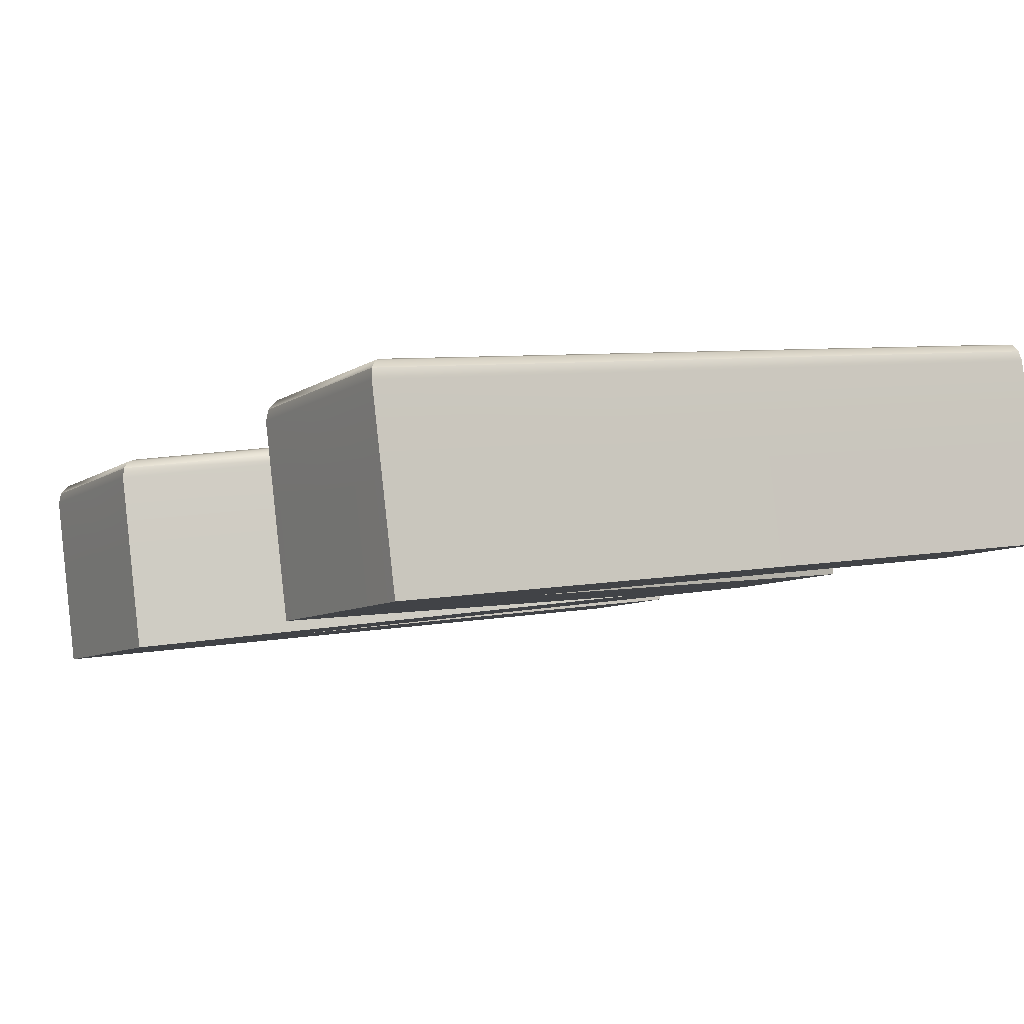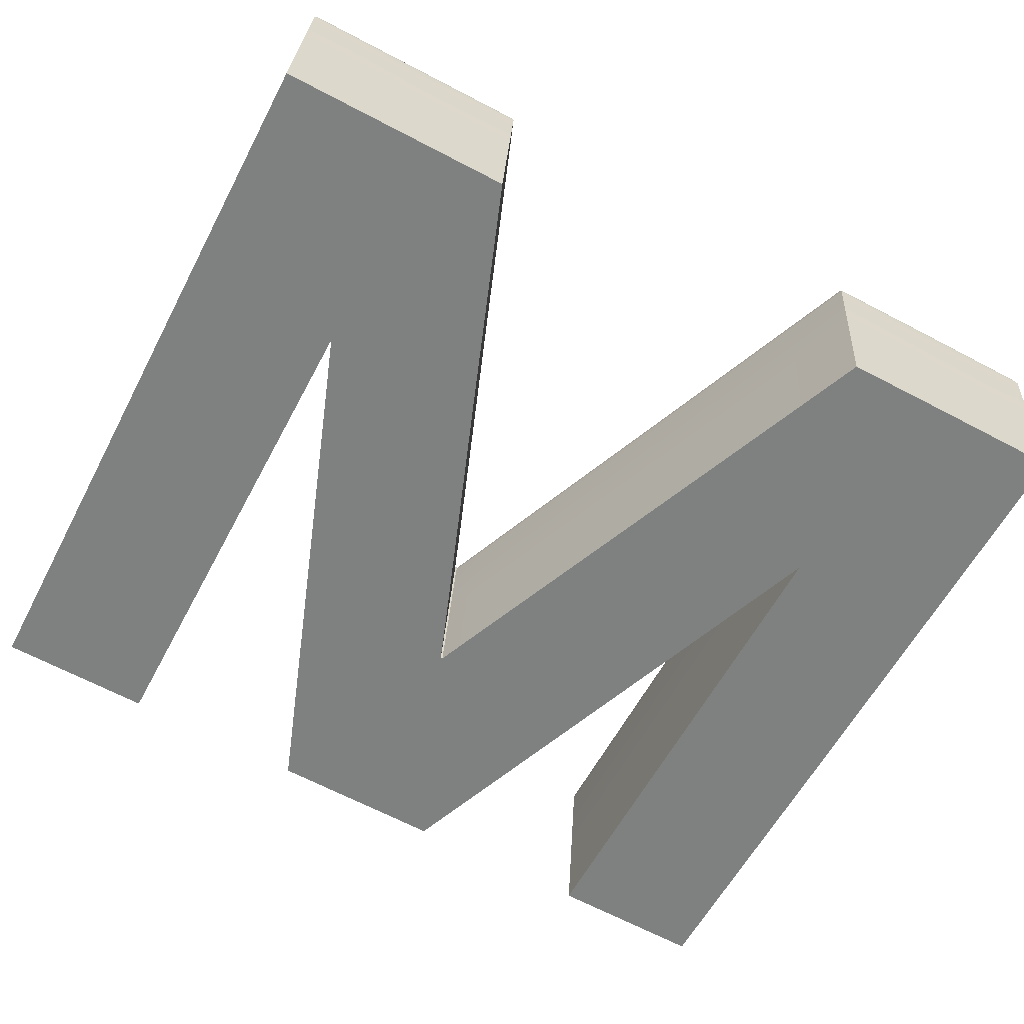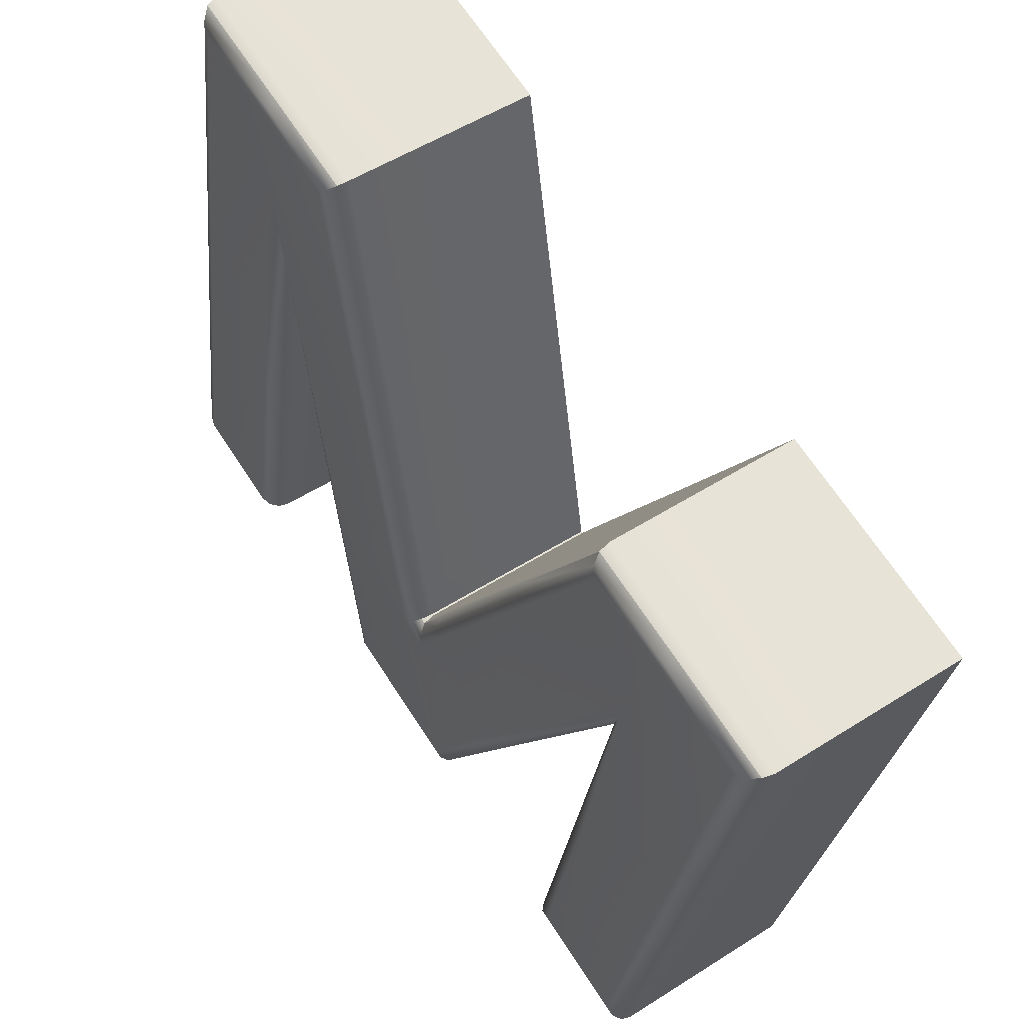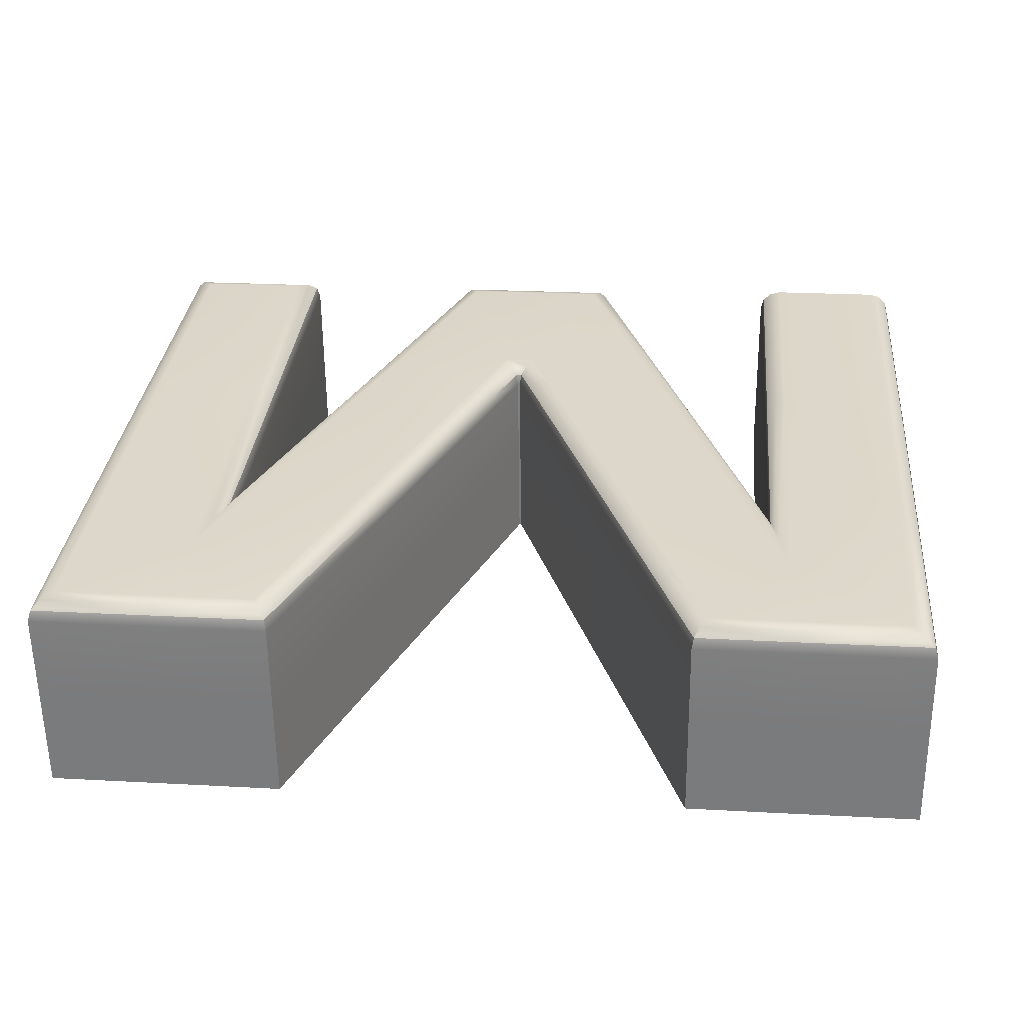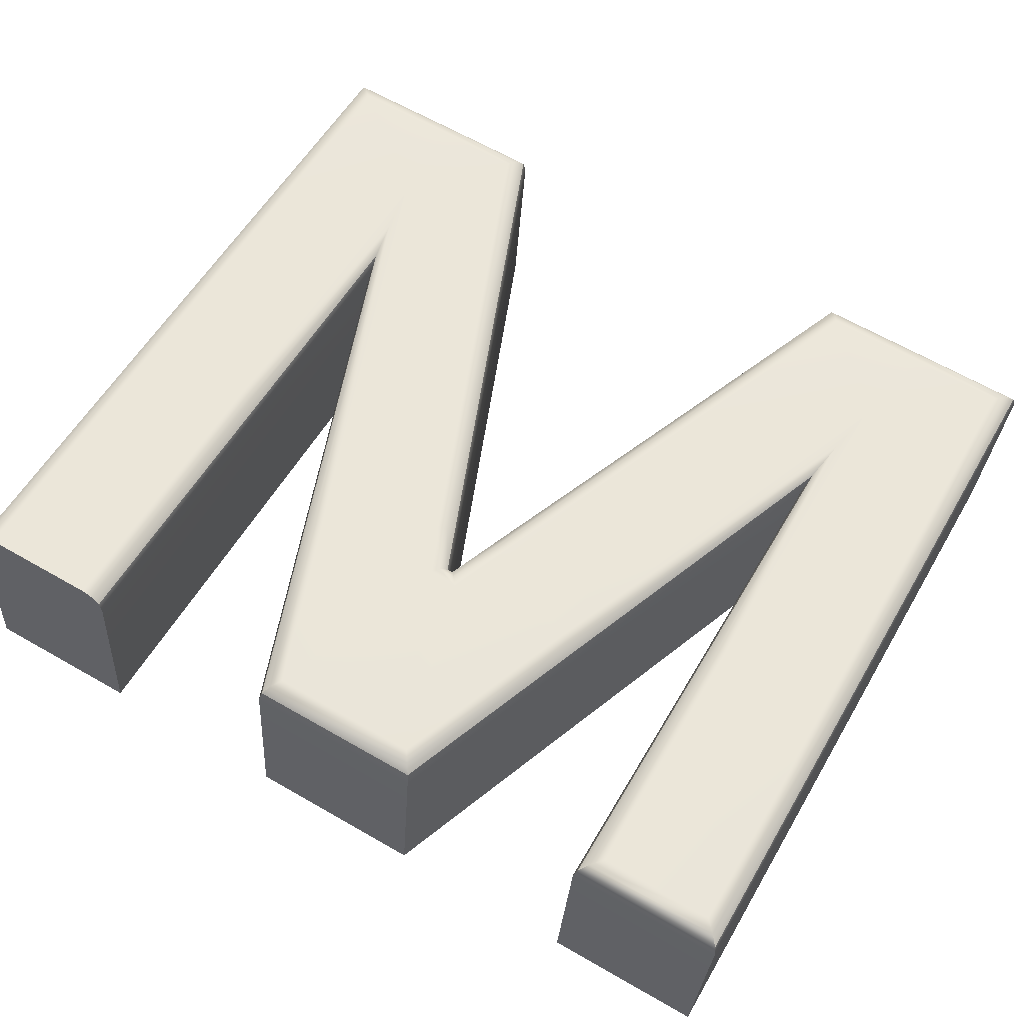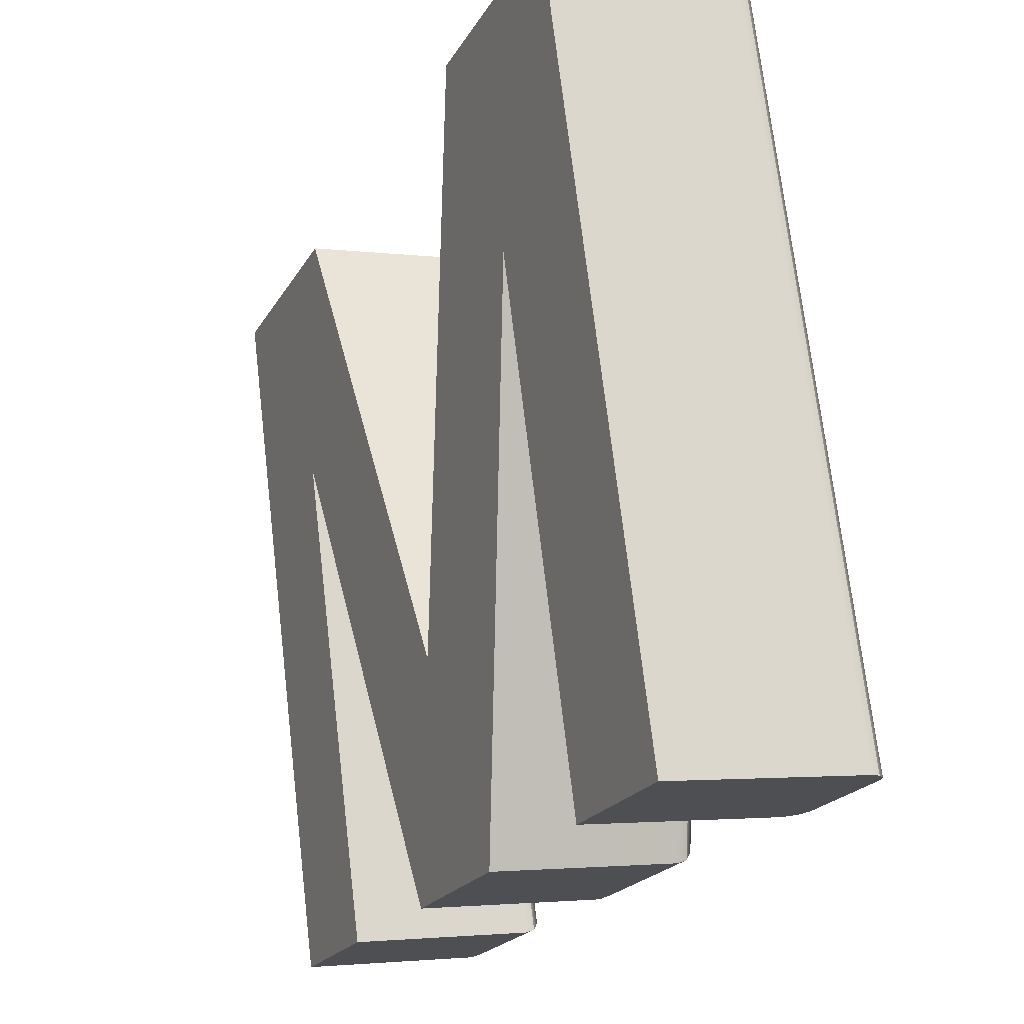
<metadata>
{"format":"obj","ext":"obj","renderer":"f3d","projection":"perspective","resolution":1024,"background":"white","views":[{"elev":-7.8,"azim":-119.8,"up":"+Z"},{"elev":-66.8,"azim":152.3,"up":"+Z"},{"elev":67.3,"azim":56.9,"up":"+Y"},{"elev":23.7,"azim":-174.8,"up":"+Z"},{"elev":64.9,"azim":30.0,"up":"+Z"},{"elev":-21.2,"azim":-112.5,"up":"+Y"}]}
</metadata>
<code>
v -0.1443 0.8132 0.1013
v -0.09332 0.8146 0.1011
v -0.1033 0.8901 0.09151
v -0.1442 0.89 0.09152
v -0.04007 0.8171 0.1008
v -0.06903 0.8901 0.09151
v -0.05328 0.7063 0.1148
v -0.005943 0.7314 0.1116
v -0.03025 0.6442 0.1227
v -0.000813 0.7185 0.1133
v -0.000161 0.7185 0.1133
v 0.02749 0.6442 0.1227
v 0.05194 0.7118 0.1141
v 0.006375 0.7361 0.111
v 0.08912 0.8139 0.1012
v 0.0378 0.8197 0.1004
v -0.1444 0.7394 0.1106
v -0.09342 0.7394 0.1106
v -0.1443 0.6442 0.1227
v -0.09354 0.6443 0.1227
v 0.1405 0.7398 0.1106
v 0.08918 0.7375 0.1109
v 0.08923 0.6443 0.1227
v 0.1404 0.6443 0.1227
v 0.1405 0.8063 0.1021
v 0.1405 0.8901 0.0915
v 0.1005 0.8901 0.09151
v 0.06405 0.8901 0.0915
v -0.1443 0.8176 0.1358
v -0.09332 0.819 0.1357
v -0.1033 0.8945 0.1261
v -0.1442 0.8944 0.1261
v -0.04007 0.8215 0.1353
v -0.06903 0.8945 0.1261
v -0.005941 0.7358 0.1462
v -0.05328 0.7107 0.1494
v -0.03025 0.6486 0.1573
v -0.00081 0.7229 0.1479
v 0.0275 0.6486 0.1573
v -0.000158 0.7229 0.1479
v 0.05194 0.7161 0.1487
v 0.006377 0.7405 0.1456
v 0.0378 0.8241 0.135
v 0.08912 0.8183 0.1357
v -0.1444 0.7438 0.1452
v -0.09342 0.7438 0.1452
v -0.1443 0.6486 0.1573
v -0.09354 0.6487 0.1573
v 0.1404 0.6487 0.1573
v 0.1405 0.7442 0.1451
v 0.08918 0.7419 0.1454
v 0.08923 0.6487 0.1573
v 0.1406 0.8107 0.1367
v 0.1005 0.8945 0.1261
v 0.1405 0.8945 0.1261
v 0.06405 0.8945 0.1261
v -0.1033 0.8953 0.1602
v -0.1033 0.8975 0.1573
v -0.1033 0.898 0.1536
v -0.1033 0.8919 0.1615
v -0.1432 0.8974 0.1573
v -0.1407 0.8952 0.1602
v -0.1371 0.8918 0.1615
v -0.1442 0.8979 0.1537
v -0.1433 0.8215 0.1669
v -0.1407 0.8219 0.1695
v -0.1372 0.822 0.1704
v -0.1443 0.8211 0.1634
v -0.04335 0.8245 0.1691
v -0.04095 0.8251 0.1664
v -0.04007 0.825 0.1629
v -0.04664 0.8233 0.1702
v -0.06967 0.8975 0.1573
v -0.07143 0.8952 0.1602
v -0.07384 0.8919 0.1615
v -0.06903 0.898 0.1536
v -0.009224 0.7388 0.18
v -0.006819 0.7394 0.1773
v -0.005939 0.7393 0.1738
v -0.01251 0.7376 0.1811
v -0.09682 0.8429 0.1668
v -0.09426 0.8282 0.1661
v -0.09332 0.8225 0.1632
v -0.1003 0.8627 0.1652
v -0.05239 0.715 0.1804
v -0.04996 0.7162 0.1829
v -0.04664 0.7175 0.1837
v -0.05327 0.7142 0.177
v -0.02959 0.6535 0.1882
v -0.02778 0.6564 0.1905
v -0.02532 0.66 0.191
v -0.03025 0.6521 0.1848
v -0.003201 0.7236 0.1819
v -0.001449 0.7259 0.179
v -0.000808 0.7264 0.1754
v -0.005593 0.7202 0.1833
v 0.002323 0.7237 0.1819
v 0.000508 0.7259 0.179
v -0.000156 0.7264 0.1754
v 0.004801 0.7203 0.1833
v 0.02683 0.6535 0.1882
v 0.02501 0.6564 0.1905
v 0.02253 0.66 0.191
v 0.0275 0.6521 0.1848
v 0.05105 0.7204 0.1797
v 0.04862 0.7216 0.1822
v 0.0453 0.7229 0.183
v 0.05194 0.7196 0.1763
v 0.009691 0.7436 0.1794
v 0.007267 0.7441 0.1767
v 0.006379 0.744 0.1732
v 0.013 0.7425 0.1805
v 0.04112 0.8272 0.1688
v 0.03869 0.8277 0.1661
v 0.03781 0.8276 0.1626
v 0.04443 0.8261 0.1699
v 0.09264 0.8426 0.1668
v 0.09007 0.8276 0.1661
v 0.08912 0.8218 0.1633
v 0.09616 0.8627 0.1652
v -0.1434 0.7478 0.1763
v -0.1409 0.7481 0.1788
v -0.1373 0.7482 0.1798
v -0.1444 0.7473 0.1728
v -0.09695 0.748 0.1788
v -0.09437 0.7477 0.1763
v -0.09342 0.7473 0.1728
v -0.1005 0.7482 0.1798
v -0.1373 0.653 0.1919
v -0.1408 0.6529 0.1909
v -0.1434 0.6526 0.1884
v -0.1443 0.6521 0.1849
v -0.09448 0.6527 0.1883
v -0.09707 0.653 0.1909
v -0.1006 0.6531 0.1918
v -0.09354 0.6522 0.1848
v 0.1369 0.6565 0.1904
v 0.1395 0.6536 0.1882
v 0.1404 0.6522 0.1848
v 0.1333 0.6601 0.1909
v 0.1395 0.7482 0.1762
v 0.137 0.7485 0.1788
v 0.1334 0.7486 0.1797
v 0.1405 0.7477 0.1727
v 0.09272 0.7462 0.1791
v 0.09013 0.7458 0.1765
v 0.08918 0.7454 0.173
v 0.09625 0.7463 0.18
v 0.09018 0.6536 0.1882
v 0.09277 0.6565 0.1904
v 0.0963 0.6601 0.1909
v 0.08924 0.6522 0.1848
v 0.1396 0.8146 0.1678
v 0.137 0.815 0.1703
v 0.1335 0.8151 0.1713
v 0.1406 0.8142 0.1643
v 0.1396 0.8975 0.1573
v 0.137 0.8952 0.1601
v 0.1335 0.8918 0.1615
v 0.1405 0.898 0.1536
v 0.1005 0.8975 0.1573
v 0.1005 0.8952 0.1601
v 0.1005 0.8918 0.1615
v 0.1005 0.898 0.1536
v 0.06651 0.8953 0.1601
v 0.06471 0.8975 0.1573
v 0.06406 0.898 0.1536
v 0.06897 0.8919 0.1615
f 4 3 1
f 1 3 2
f 3 6 2
f 2 6 5
f 8 7 5
f 5 7 2
f 8 10 7
f 7 10 9
f 11 12 10
f 12 9 10
f 14 13 11
f 11 13 12
f 15 13 16
f 16 13 14
f 2 18 1
f 1 18 17
f 18 20 17
f 17 20 19
f 23 22 24
f 24 22 21
f 15 25 22
f 22 25 21
f 27 26 15
f 15 26 25
f 27 15 28
f 28 15 16
f 3 4 31
f 31 4 32
f 4 1 32
f 32 1 29
f 5 6 33
f 33 6 34
f 6 3 34
f 34 3 31
f 8 5 35
f 35 5 33
f 2 7 30
f 30 7 36
f 7 9 36
f 36 9 37
f 10 8 38
f 38 8 35
f 11 10 40
f 40 10 38
f 9 12 37
f 37 12 39
f 12 13 39
f 39 13 41
f 14 11 42
f 42 11 40
f 16 14 43
f 43 14 42
f 13 15 41
f 41 15 44
f 1 17 29
f 29 17 45
f 18 2 46
f 46 2 30
f 17 19 45
f 45 19 47
f 19 20 47
f 47 20 48
f 20 18 48
f 48 18 46
f 24 21 49
f 49 21 50
f 22 23 51
f 51 23 52
f 23 24 52
f 52 24 49
f 15 22 44
f 44 22 51
f 21 25 50
f 50 25 53
f 25 26 53
f 53 26 55
f 26 27 55
f 55 27 54
f 28 16 56
f 56 16 43
f 27 28 54
f 54 28 56
f 58 73 59
f 59 73 76
f 57 74 58
f 58 74 73
f 60 75 57
f 57 75 74
f 60 57 63
f 63 57 62
f 57 58 62
f 62 58 61
f 58 59 61
f 61 59 64
f 62 66 63
f 63 66 67
f 61 65 62
f 62 65 66
f 64 68 61
f 61 68 65
f 67 66 123
f 123 66 122
f 66 65 122
f 122 65 121
f 65 68 121
f 121 68 124
f 71 70 79
f 79 70 78
f 70 69 78
f 78 69 77
f 69 72 77
f 77 72 80
f 72 69 75
f 75 69 74
f 69 70 74
f 74 70 73
f 70 71 73
f 73 71 76
f 79 78 95
f 95 78 94
f 78 77 94
f 94 77 93
f 77 80 93
f 93 80 96
f 82 126 83
f 83 126 127
f 81 125 82
f 82 125 126
f 84 128 81
f 81 128 125
f 84 81 87
f 87 81 86
f 81 82 86
f 86 82 85
f 82 83 85
f 85 83 88
f 87 86 91
f 91 86 90
f 86 85 90
f 90 85 89
f 85 88 89
f 89 88 92
f 91 90 103
f 103 90 102
f 90 89 102
f 102 89 101
f 89 92 101
f 101 92 104
f 95 94 99
f 99 94 98
f 93 97 94
f 94 97 98
f 96 100 93
f 93 100 97
f 98 110 99
f 99 110 111
f 97 109 98
f 98 109 110
f 100 112 97
f 97 112 109
f 102 106 103
f 103 106 107
f 101 105 102
f 102 105 106
f 104 108 101
f 101 108 105
f 106 117 107
f 107 117 120
f 105 118 106
f 106 118 117
f 108 119 105
f 105 119 118
f 111 110 115
f 115 110 114
f 110 109 114
f 114 109 113
f 109 112 113
f 113 112 116
f 114 166 115
f 115 166 167
f 113 165 114
f 114 165 166
f 116 168 113
f 113 168 165
f 120 117 148
f 148 117 145
f 117 118 145
f 145 118 146
f 118 119 146
f 146 119 147
f 123 122 129
f 129 122 130
f 122 121 130
f 130 121 131
f 121 124 131
f 131 124 132
f 127 126 136
f 136 126 133
f 126 125 133
f 133 125 134
f 125 128 134
f 134 128 135
f 139 138 152
f 152 138 149
f 138 137 149
f 149 137 150
f 137 140 150
f 150 140 151
f 137 142 140
f 140 142 143
f 138 141 137
f 137 141 142
f 139 144 138
f 138 144 141
f 143 142 155
f 155 142 154
f 142 141 154
f 154 141 153
f 141 144 153
f 153 144 156
f 148 145 151
f 151 145 150
f 145 146 150
f 150 146 149
f 146 147 149
f 149 147 152
f 155 154 159
f 159 154 158
f 154 153 158
f 158 153 157
f 153 156 157
f 157 156 160
f 158 162 159
f 159 162 163
f 157 161 158
f 158 161 162
f 160 164 157
f 157 164 161
f 163 162 168
f 168 162 165
f 162 161 165
f 165 161 166
f 161 164 166
f 166 164 167
f 67 84 63
f 63 84 60
f 60 84 75
f 75 84 72
f 80 72 87
f 87 72 84
f 80 87 96
f 96 87 91
f 100 96 103
f 103 96 91
f 103 107 100
f 100 107 112
f 112 107 116
f 116 107 120
f 123 128 67
f 67 128 84
f 129 135 123
f 123 135 128
f 143 148 140
f 140 148 151
f 120 148 155
f 155 148 143
f 163 120 159
f 159 120 155
f 116 120 168
f 168 120 163
f 31 32 59
f 59 32 64
f 32 29 64
f 64 29 68
f 33 34 71
f 71 34 76
f 34 31 76
f 76 31 59
f 35 33 79
f 79 33 71
f 30 36 83
f 83 36 88
f 36 37 88
f 88 37 92
f 38 35 95
f 95 35 79
f 40 38 99
f 99 38 95
f 37 39 92
f 92 39 104
f 39 41 104
f 104 41 108
f 42 40 111
f 111 40 99
f 43 42 115
f 115 42 111
f 41 44 108
f 108 44 119
f 29 45 68
f 68 45 124
f 46 30 127
f 127 30 83
f 45 47 124
f 124 47 132
f 48 46 136
f 136 46 127
f 49 50 139
f 139 50 144
f 51 52 147
f 147 52 152
f 52 49 152
f 152 49 139
f 44 51 119
f 119 51 147
f 50 53 144
f 144 53 156
f 53 55 156
f 156 55 160
f 55 54 160
f 160 54 164
f 56 43 167
f 167 43 115
f 54 56 164
f 164 56 167
f 47 48 132
f 48 136 132
f 132 136 131
f 131 136 130
f 130 136 129
f 136 133 129
f 133 134 129
f 134 135 129

</code>
